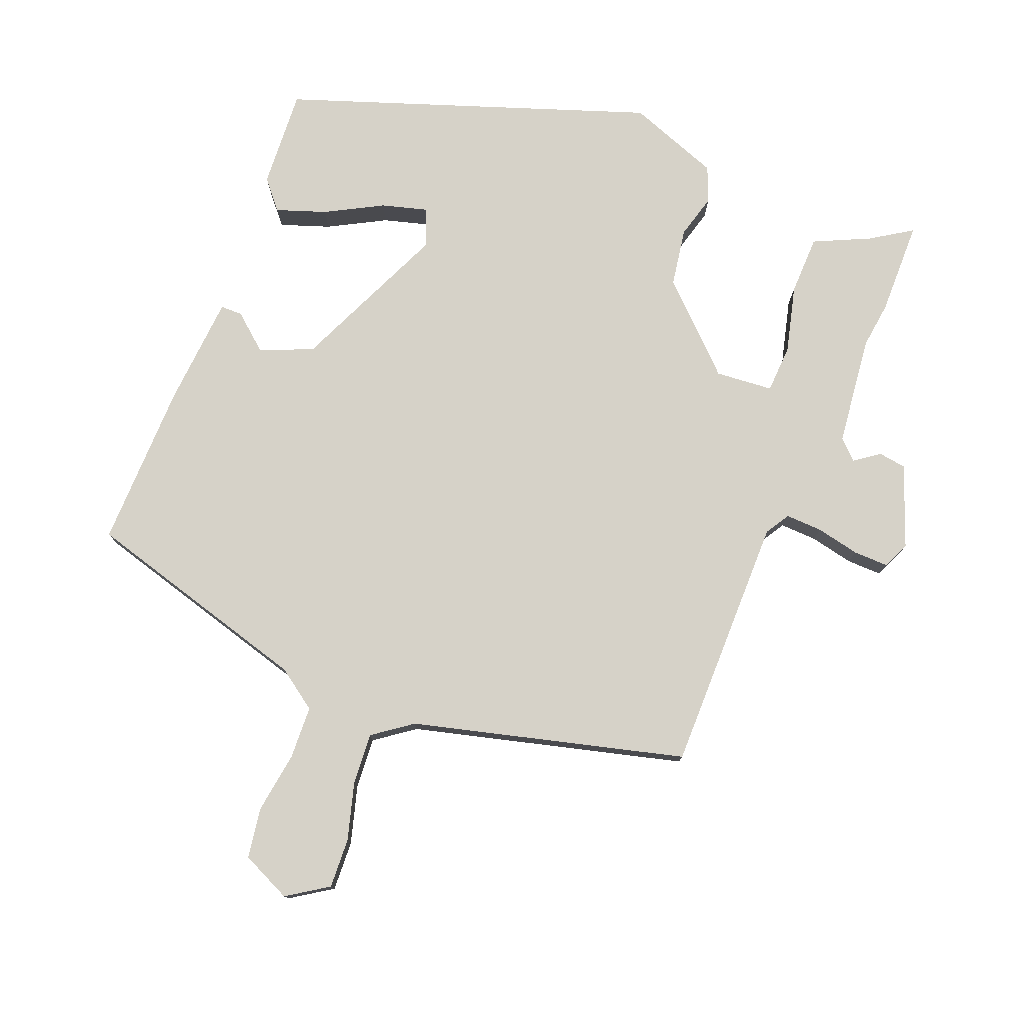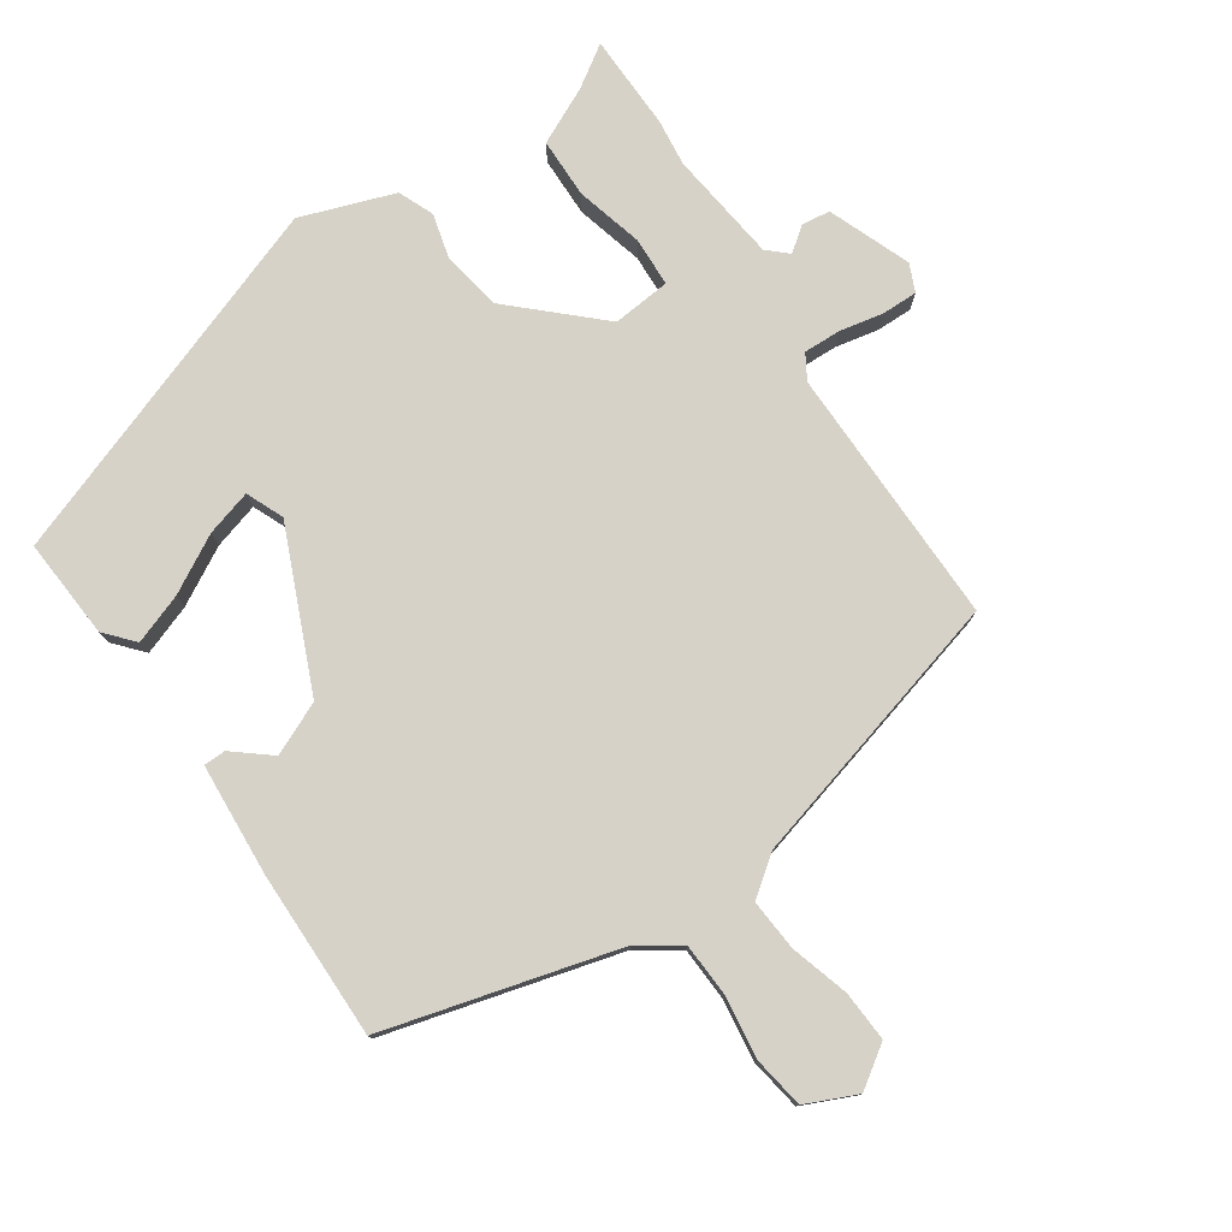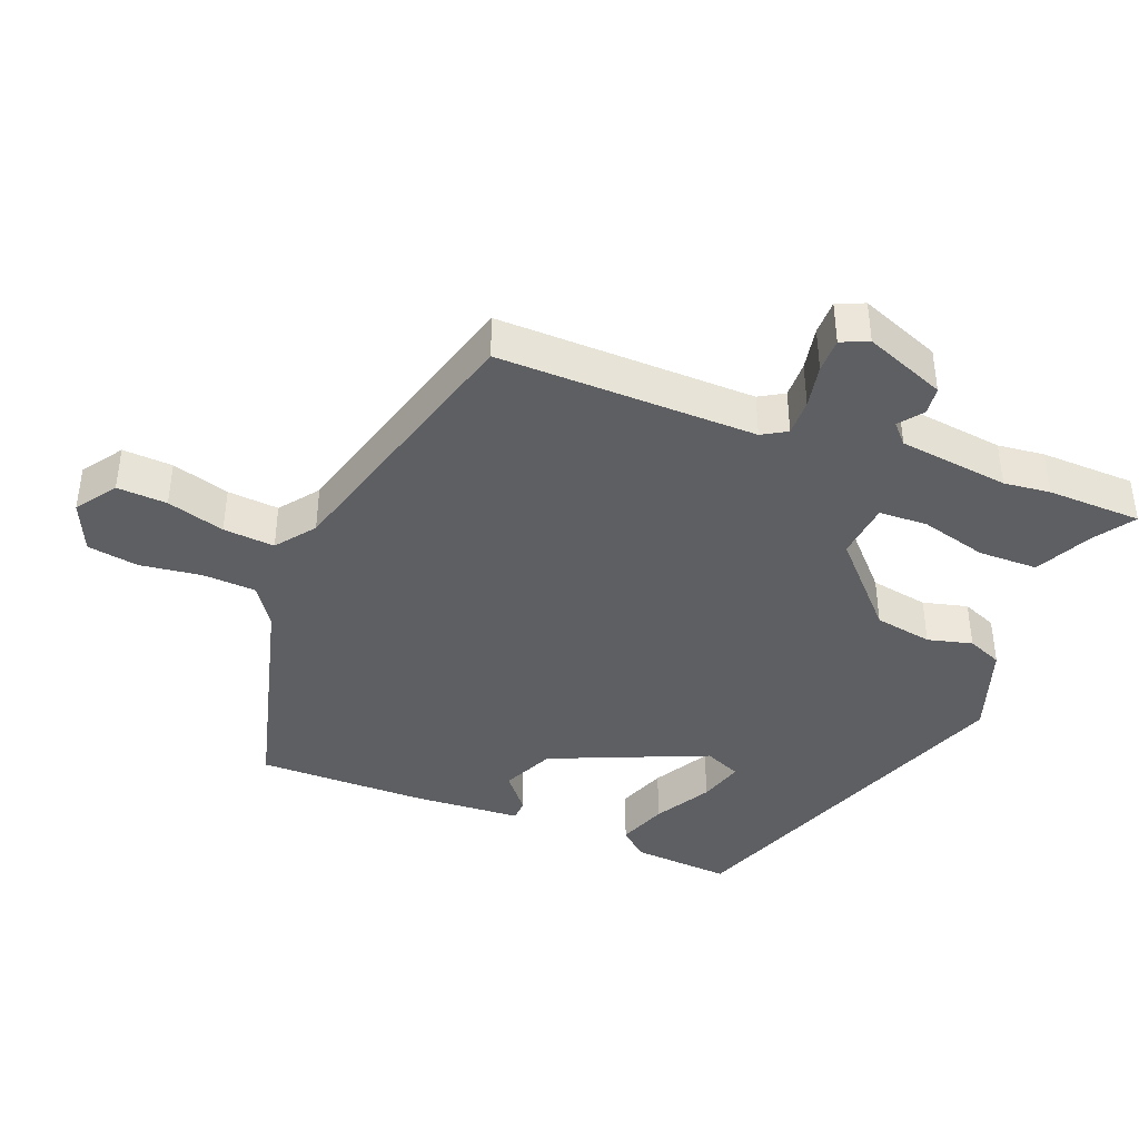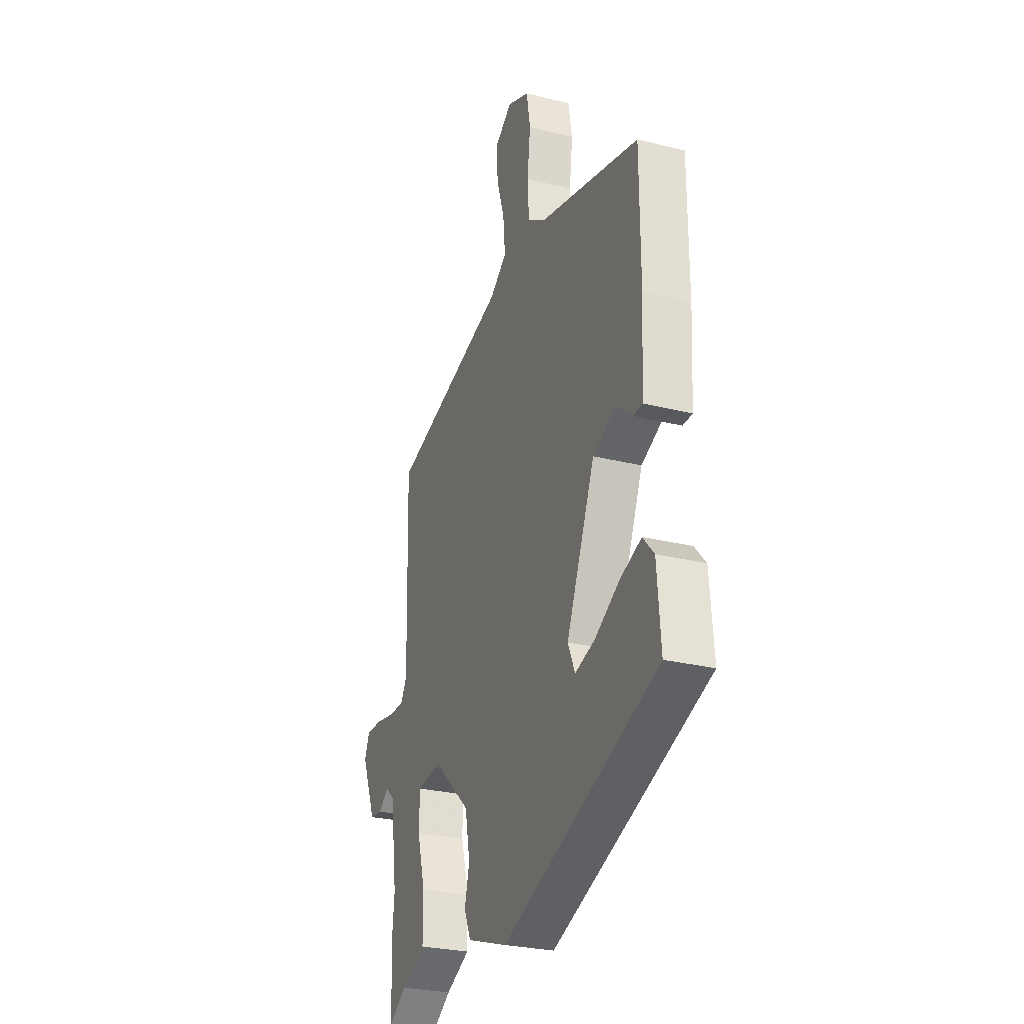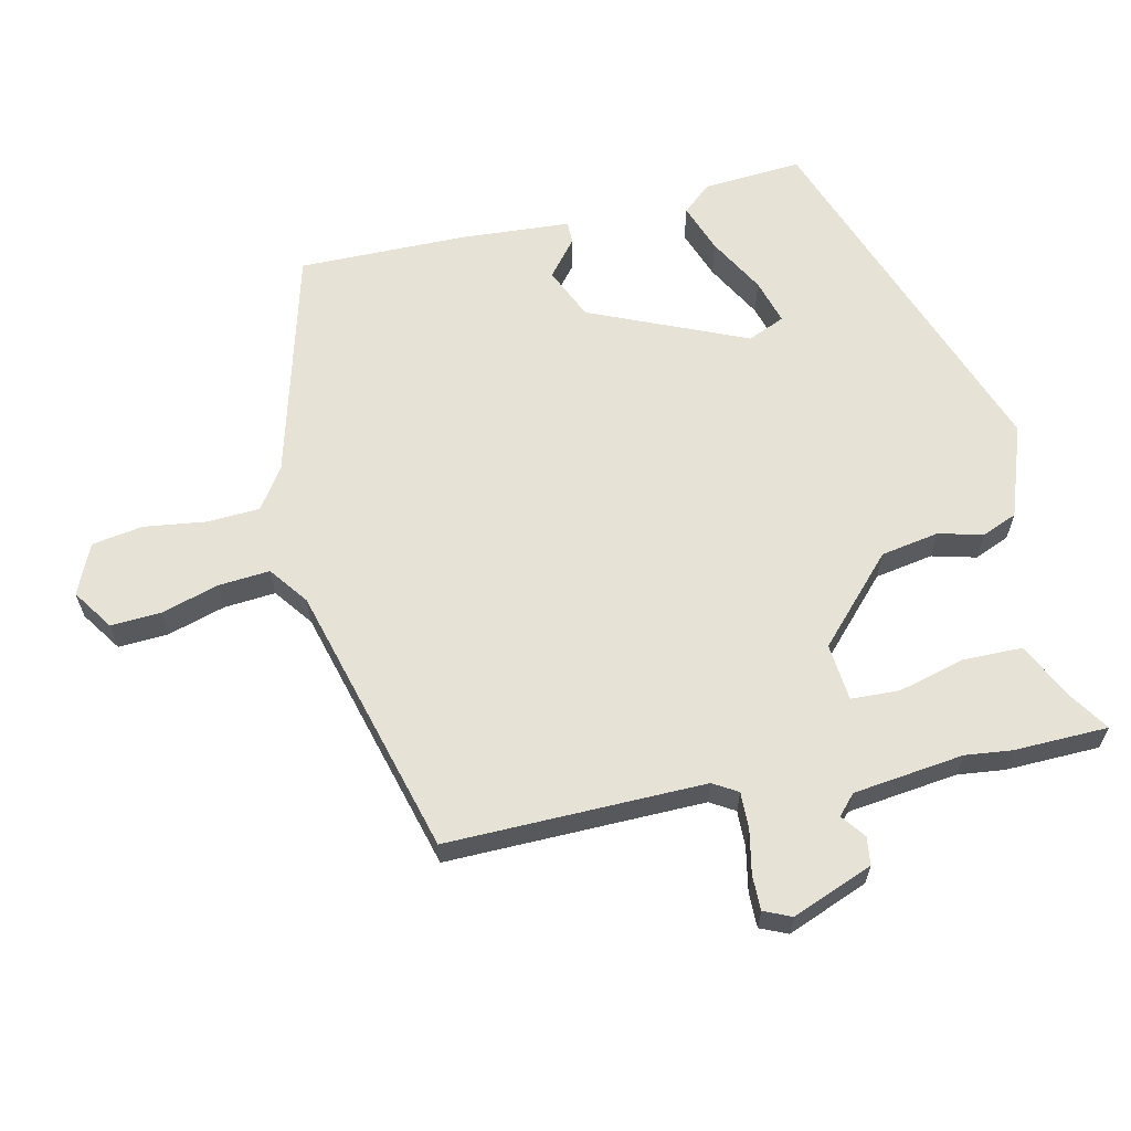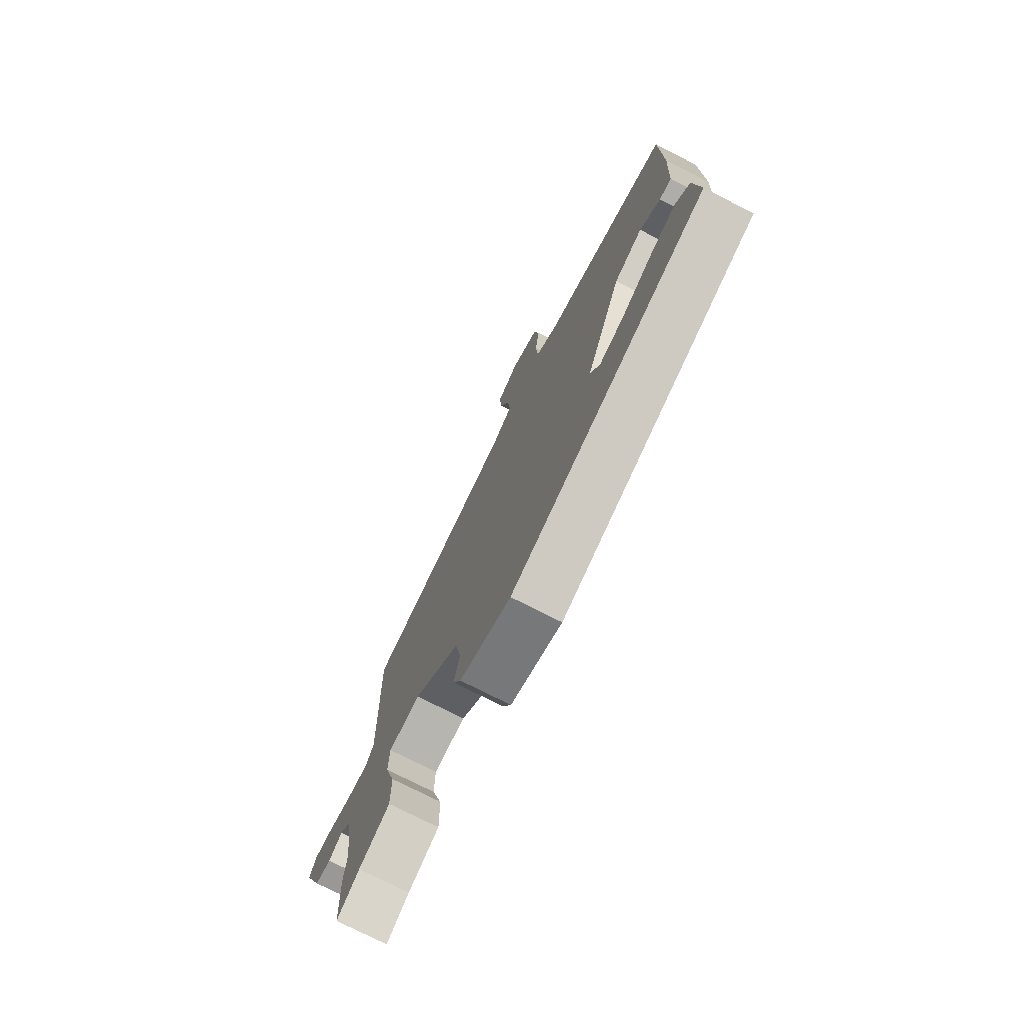
<metadata>
{"format":"obj","ext":"obj","renderer":"f3d","projection":"perspective","resolution":1024,"background":"white","views":[{"elev":77.7,"azim":23.0,"up":"+Y"},{"elev":78.0,"azim":-33.3,"up":"+Y"},{"elev":-40.5,"azim":69.0,"up":"+Y"},{"elev":-27.5,"azim":-111.0,"up":"+Z"},{"elev":62.9,"azim":78.0,"up":"+Y"},{"elev":-75.4,"azim":-117.0,"up":"+Z"}]}
</metadata>
<code>
v 0.504 0.07 -0.39
v 0.499 0.07 -0.528
v 0.44 0.07 -0.488
v 0.359 0.07 -0.448
v 0.359 0.07 -0.361
v 0.386 0.07 -0.264
v 0.384 0.07 -0.193
v 0.3 0.07 -0.184
v 0.177 0.07 -0.296
v 0.161 0.07 -0.381
v 0.177 0.07 -0.446
v 0.155 0.07 -0.497
v 0.019 0.07 -0.543
v -0.505 0.07 -0.346
v -0.493 0.07 -0.201
v -0.456 0.07 -0.16
v -0.384 0.07 -0.187
v -0.302 0.07 -0.234
v -0.236 0.07 -0.254
v -0.212 0.07 -0.2
v -0.308 0.07 0.03
v -0.384 0.07 0.065
v -0.438 0.07 0.022
v -0.47 0.07 0.023
v -0.479 0.07 0.186
v -0.478 0.07 0.429
v -0.139 0.07 0.516
v -0.079 0.07 0.556
v -0.074 0.07 0.634
v -0.085 0.07 0.724
v -0.072 0.07 0.798
v 0.002 0.07 0.83
v 0.061 0.07 0.789
v 0.056 0.07 0.716
v 0.03 0.07 0.632
v 0.023 0.07 0.557
v 0.079 0.07 0.514
v 0.475 0.07 0.401
v 0.465 0.07 0.024
v 0.486 0.07 -0.012
v 0.54 0.07 -0.011
v 0.604 0.07 0.001
v 0.655 0.07 0.001
v 0.672 0.07 -0.039
v 0.624 0.07 -0.157
v 0.583 0.07 -0.162
v 0.548 0.07 -0.135
v 0.519 0.07 -0.161
v 0.497 0.07 -0.322
v 0.504 0 -0.39
v 0.499 0 -0.528
v 0.44 0 -0.488
v 0.359 0 -0.448
v 0.359 0 -0.361
v 0.386 0 -0.264
v 0.384 0 -0.193
v 0.3 0 -0.184
v 0.177 0 -0.296
v 0.161 0 -0.381
v 0.177 0 -0.446
v 0.155 0 -0.497
v 0.019 0 -0.543
v -0.505 0 -0.346
v -0.493 0 -0.201
v -0.456 0 -0.16
v -0.384 0 -0.187
v -0.302 0 -0.234
v -0.236 0 -0.254
v -0.212 0 -0.2
v -0.308 0 0.03
v -0.384 0 0.065
v -0.438 0 0.022
v -0.47 0 0.023
v -0.479 0 0.186
v -0.478 0 0.429
v -0.139 0 0.516
v -0.079 0 0.556
v -0.074 0 0.634
v -0.085 0 0.724
v -0.072 0 0.798
v 0.002 0 0.83
v 0.061 0 0.789
v 0.056 0 0.716
v 0.03 0 0.632
v 0.023 0 0.557
v 0.079 0 0.514
v 0.475 0 0.401
v 0.465 0 0.024
v 0.486 0 -0.012
v 0.54 0 -0.011
v 0.604 0 0.001
v 0.655 0 0.001
v 0.672 0 -0.039
v 0.624 0 -0.157
v 0.583 0 -0.162
v 0.548 0 -0.135
v 0.519 0 -0.161
v 0.497 0 -0.322
f 44 45 46 47
f 42 43 44 47
f 41 42 47 48
f 40 41 48
f 39 40 48 49
f 37 38 39
f 36 37 39 49
f 32 33 34 35
f 32 35 36
f 29 30 31 32
f 28 29 32 36
f 27 28 36 49
f 22 23 24 25
f 21 22 25 26
f 15 16 17 18
f 15 18 19
f 14 15 19
f 13 14 19
f 10 11 12 13
f 9 10 13 19
f 8 9 19 20
f 3 4 5 6
f 3 6 7
f 2 3 7
f 1 2 7
f 49 1 7
f 27 49 7
f 21 26 27 7
f 8 20 21
f 7 8 21
f 96 95 94 93
f 96 93 92 91
f 97 96 91 90
f 97 90 89
f 98 97 89 88
f 88 87 86
f 98 88 86 85
f 84 83 82 81
f 85 84 81
f 81 80 79 78
f 85 81 78 77
f 98 85 77 76
f 74 73 72 71
f 75 74 71 70
f 67 66 65 64
f 68 67 64
f 68 64 63
f 68 63 62
f 62 61 60 59
f 68 62 59 58
f 69 68 58 57
f 55 54 53 52
f 56 55 52
f 56 52 51
f 56 51 50
f 56 50 98
f 56 98 76
f 56 76 75 70
f 70 69 57
f 70 57 56
f 1 50 51 2
f 2 51 52 3
f 3 52 53 4
f 4 53 54 5
f 5 54 55 6
f 6 55 56 7
f 7 56 57 8
f 8 57 58 9
f 9 58 59 10
f 10 59 60 11
f 11 60 61 12
f 12 61 62 13
f 13 62 63 14
f 14 63 64 15
f 15 64 65 16
f 16 65 66 17
f 17 66 67 18
f 18 67 68 19
f 19 68 69 20
f 20 69 70 21
f 21 70 71 22
f 22 71 72 23
f 23 72 73 24
f 24 73 74 25
f 25 74 75 26
f 26 75 76 27
f 27 76 77 28
f 28 77 78 29
f 29 78 79 30
f 30 79 80 31
f 31 80 81 32
f 32 81 82 33
f 33 82 83 34
f 34 83 84 35
f 35 84 85 36
f 36 85 86 37
f 37 86 87 38
f 38 87 88 39
f 39 88 89 40
f 40 89 90 41
f 41 90 91 42
f 42 91 92 43
f 43 92 93 44
f 44 93 94 45
f 45 94 95 46
f 46 95 96 47
f 47 96 97 48
f 48 97 98 49
f 49 98 50 1

</code>
